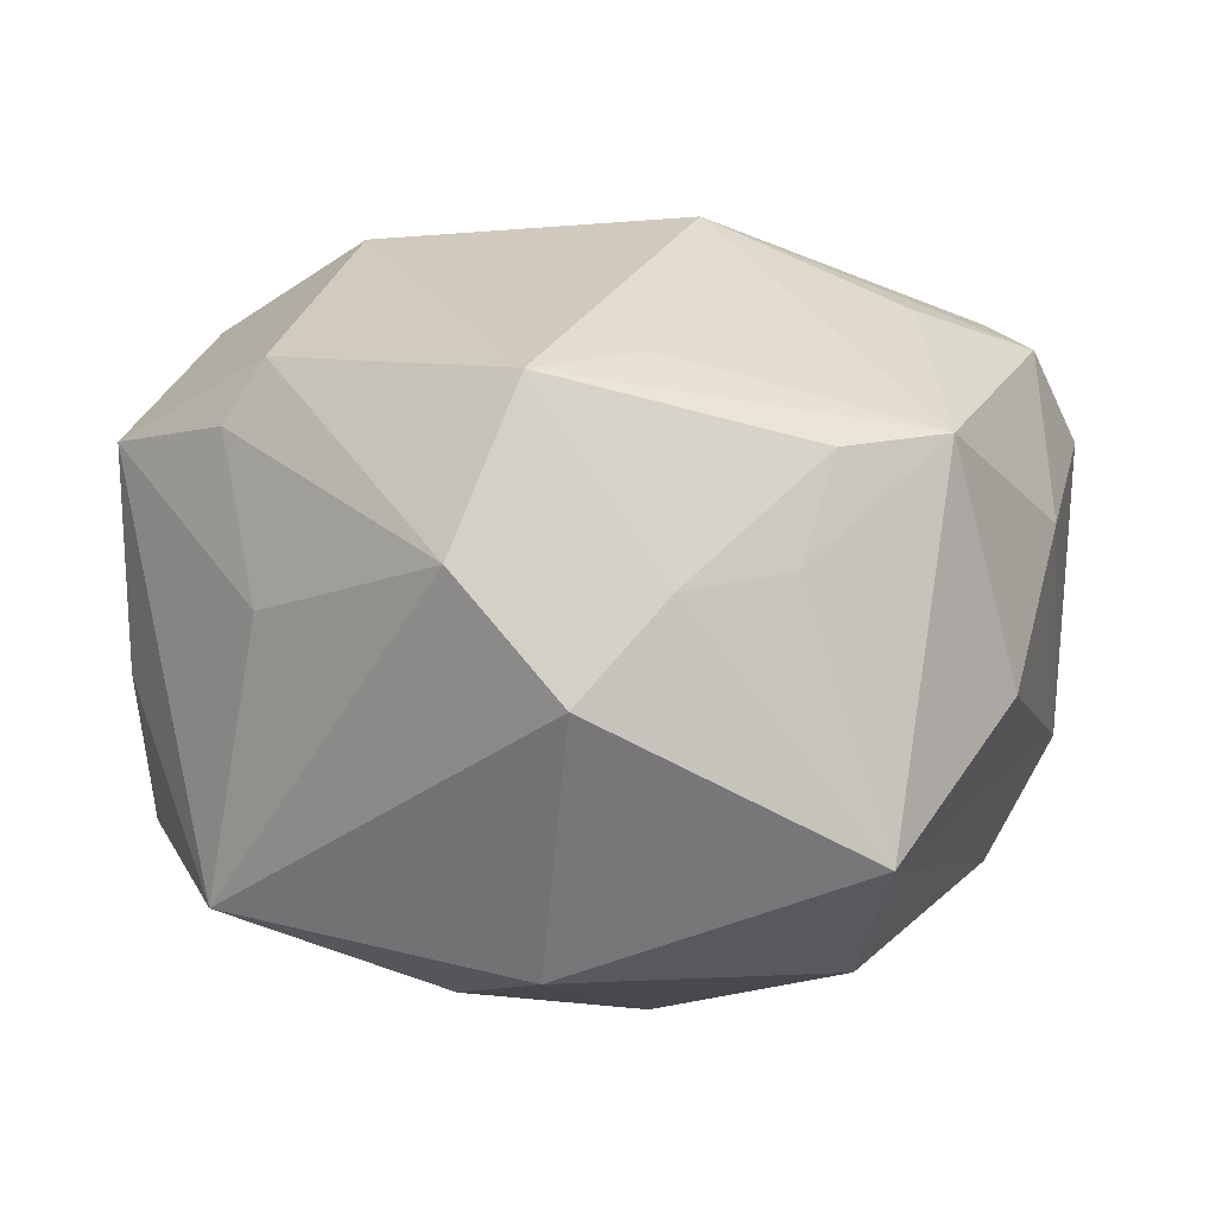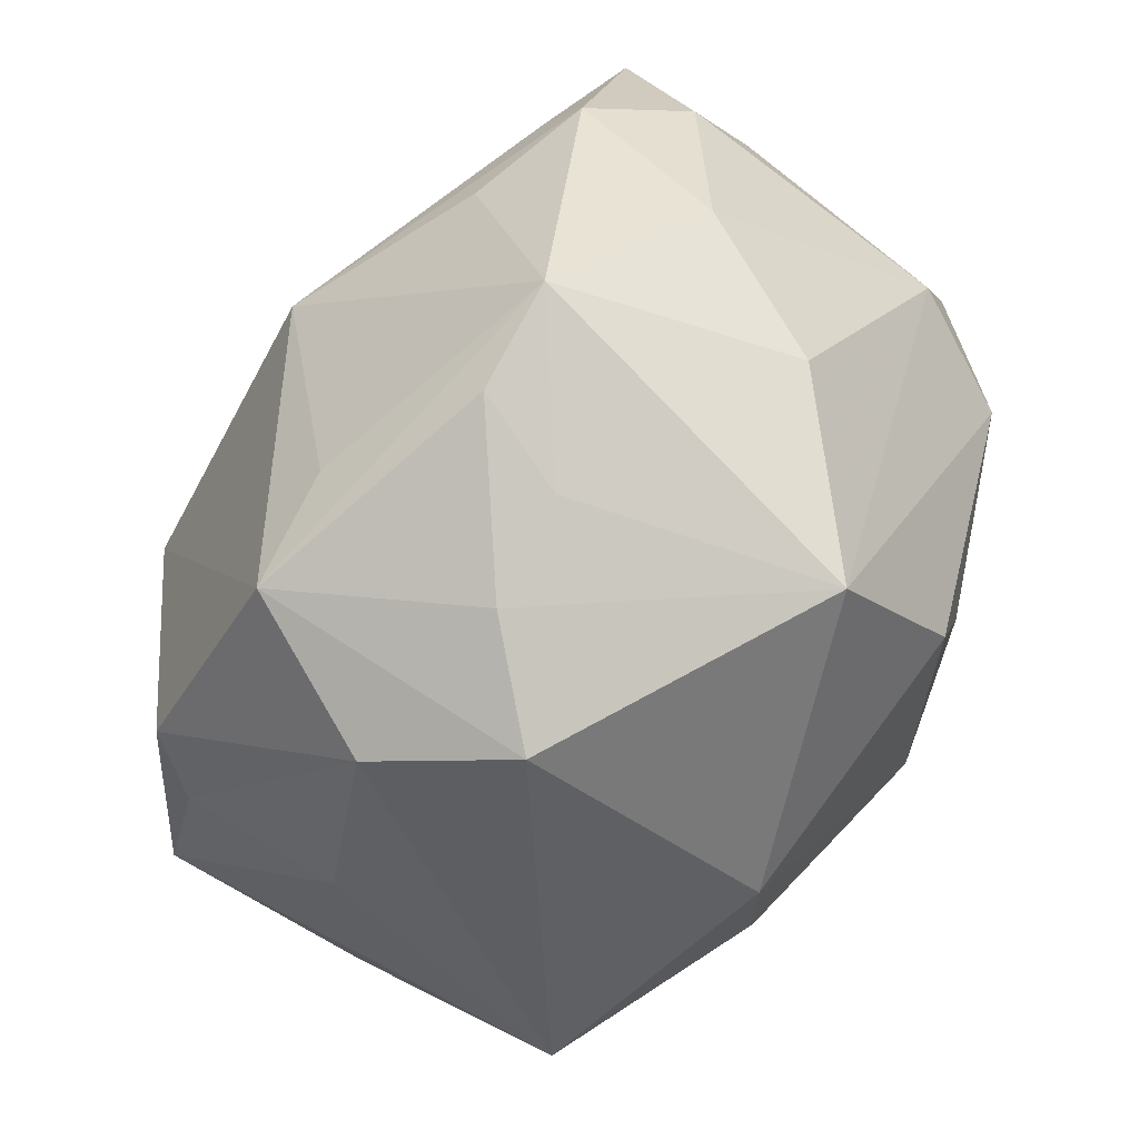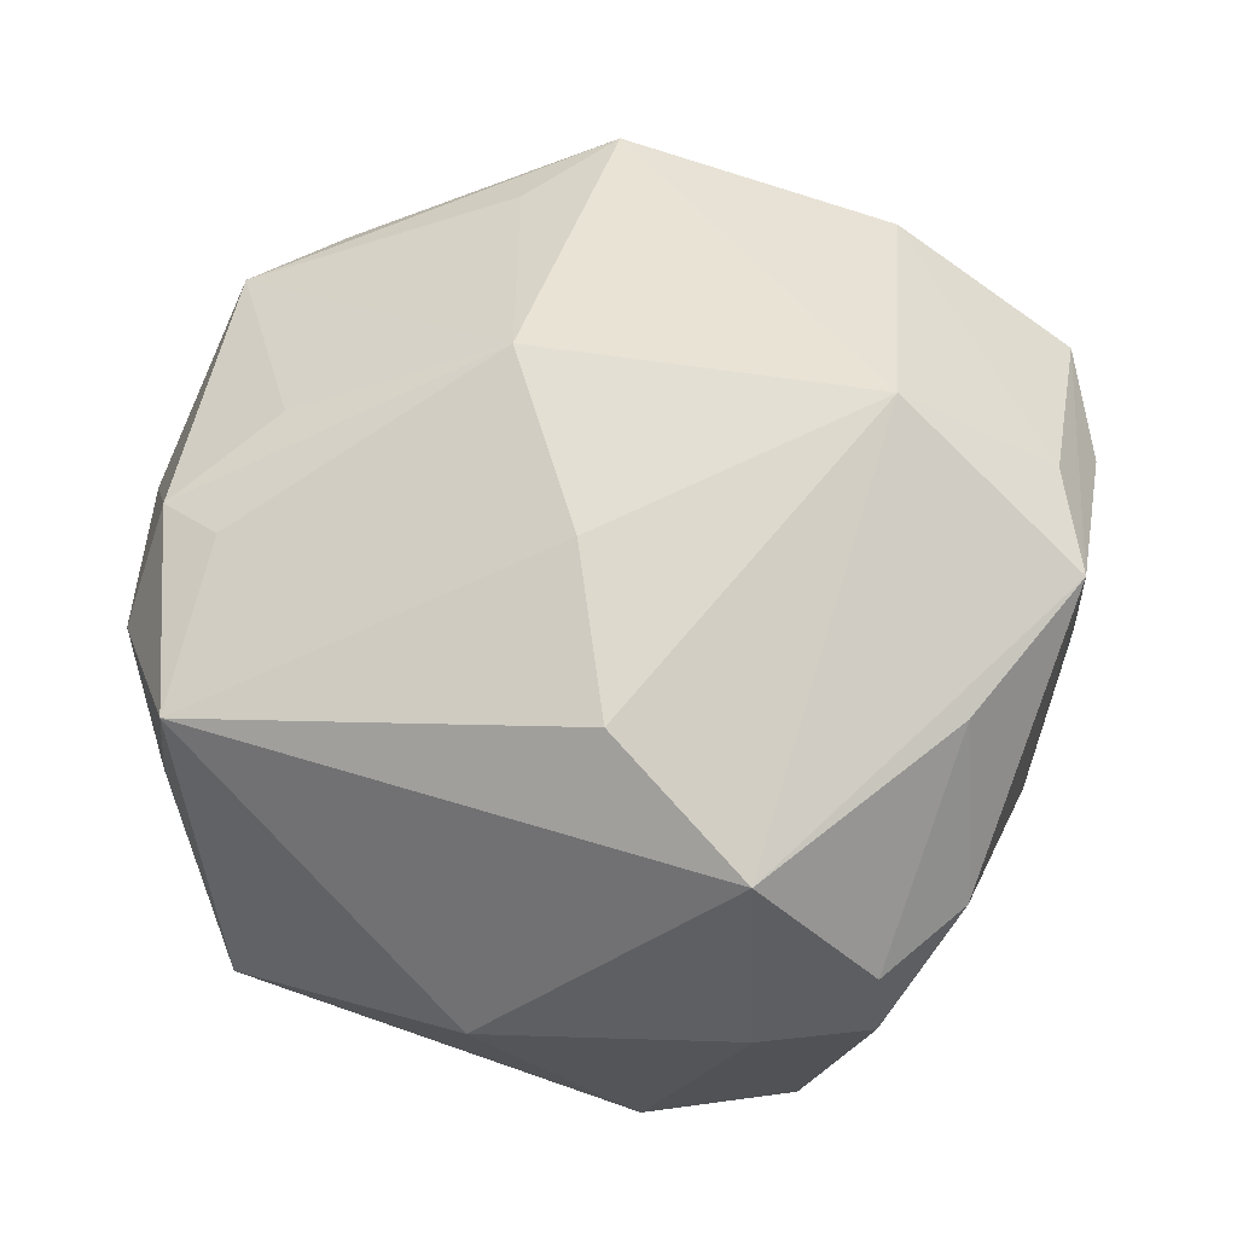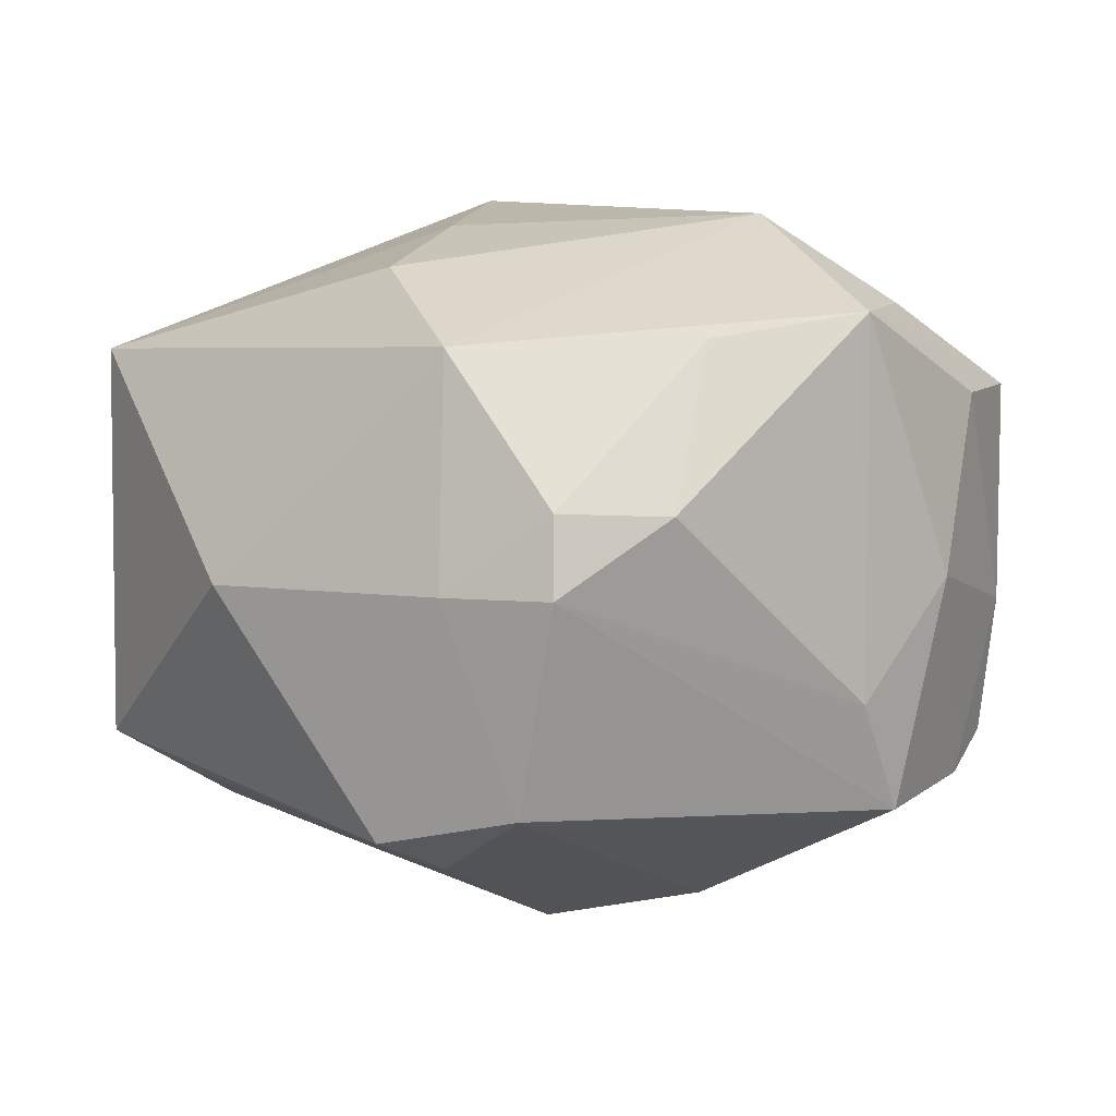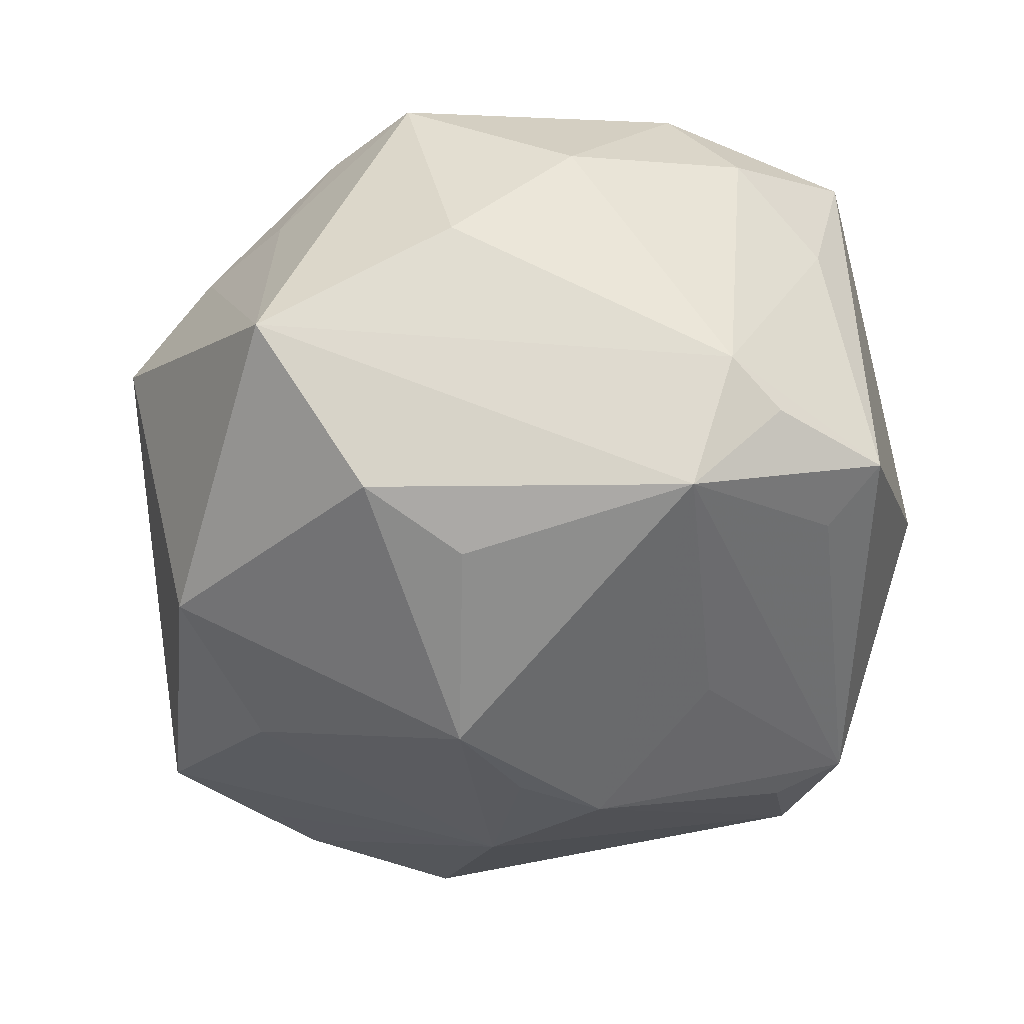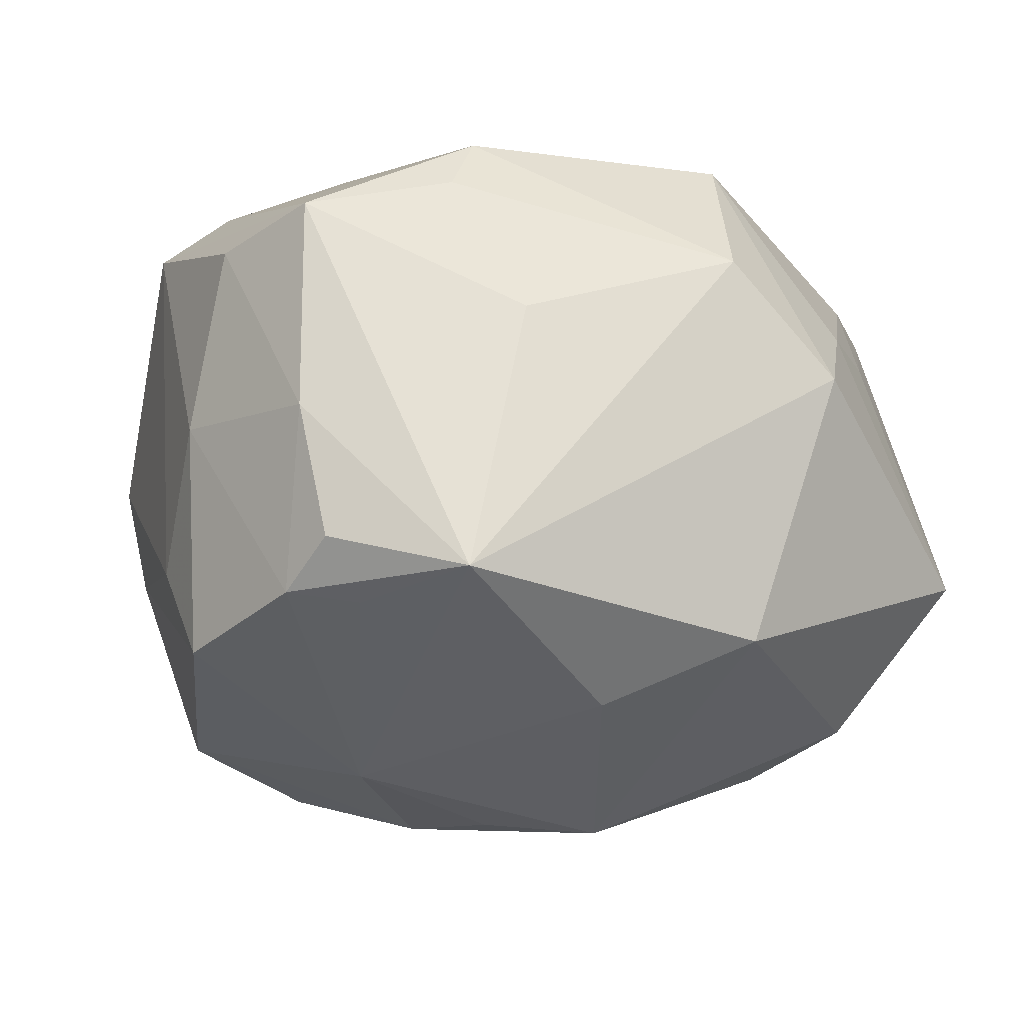
<metadata>
{"format":"obj","ext":"obj","renderer":"f3d","projection":"perspective","resolution":1024,"background":"white","views":[{"elev":14.2,"azim":0.8,"up":"+Z"},{"elev":-69.6,"azim":56.1,"up":"+Y"},{"elev":54.3,"azim":169.4,"up":"+Z"},{"elev":1.1,"azim":-161.9,"up":"+Z"},{"elev":-42.2,"azim":62.4,"up":"+Z"},{"elev":-20.9,"azim":-50.1,"up":"+Z"}]}
</metadata>
<code>
v -0.04103 -0.005357 -0.02208
v -0.006753 -0.0338 0.02849
v 0.03656 0.0005807 -0.02607
v -0.02458 0.0301 0.02024
v 0.02948 -0.02844 0.02213
v -0.005514 -0.03637 -0.02475
v 0.04303 0.01397 0.007136
v -0.002381 0.001969 -0.03689
v -0.04259 0.007979 -0.00176
v -0.02385 0.03855 0.004012
v -0.01368 -0.02311 -0.03077
v -0.04454 -0.009907 -0.004418
v 0.02423 -0.04147 -0.01253
v 0.005768 -0.04065 0.01116
v -0.03579 -0.02459 -0.02224
v 0.04308 0.001874 -0.01361
v 0.0279 -0.00628 0.02917
v -0.002823 -0.04546 0.002314
v 0.02115 -0.01686 -0.03031
v 0.04032 -0.01438 0.01111
v 3.401e-05 0.03273 -0.02887
v -0.01318 -0.04052 0.01339
v 0.003777 -0.008263 -0.03829
v 0.005953 0.01464 0.03298
v -0.01448 0.04447 0.004299
v 0.0421 0.01814 0.02118
v 0.03943 -0.001567 0.02483
v -0.04233 -0.01183 -0.01809
v 0.02055 0.0396 -0.002334
v -0.02331 0.005454 0.03415
v -0.009727 0.04004 -0.02338
v -0.044 0.002321 0.01619
v 0.04435 0.003753 0.01499
v -0.03672 -0.01135 -0.02334
v -0.003135 0.01185 -0.03595
v 0.01931 -0.03246 0.02166
v 0.04182 0.008034 -0.01714
v -0.03731 0.01949 0.02313
v -0.0381 0.01071 -0.0243
v 0.03338 0.01864 -0.02153
v 0.003642 -0.02773 0.02898
v -0.04492 -0.01011 0.01757
v -0.01741 0.006442 -0.03379
v -0.01467 0.04515 -0.003416
v 0.02193 -0.02805 -0.02672
v -0.03648 0.01723 -0.01389
v 0.006527 0.03012 0.02761
v 0.04022 0.02086 -0.01779
v -0.03392 -0.02024 0.02098
v -0.02996 -0.01966 0.02712
v 0.01325 0.01607 -0.02959
v 0.01616 -0.03693 0.01208
v 0.004748 0.03816 -0.02609
v 0.0352 0.003733 0.02639
v -0.03772 0.008725 0.02468
v -0.03059 -0.02736 0.006028
v 0.03589 -0.02593 -0.001674
v -0.003382 0.0422 0.0192
v 0.00821 -0.003187 0.0374
v -0.003791 0.04457 -0.00315
f 60 58 29
f 29 53 60
f 60 53 31
f 18 15 6
f 9 1 12
f 31 53 21
f 48 53 29
f 58 60 25
f 23 6 11
f 11 6 15
f 18 6 13
f 28 1 15
f 15 12 28
f 28 12 1
f 22 2 50
f 18 2 22
f 22 15 18
f 22 56 15
f 49 22 50
f 56 22 49
f 23 11 43
f 43 11 15
f 56 49 42
f 42 49 50
f 42 12 15
f 15 56 42
f 30 24 47
f 30 47 58
f 58 38 30
f 59 24 30
f 30 2 59
f 50 2 30
f 10 25 44
f 44 60 31
f 44 25 60
f 10 38 4
f 4 25 10
f 4 38 58
f 58 25 4
f 3 19 23
f 3 51 53
f 5 13 57
f 57 13 16
f 13 3 16
f 58 47 26
f 47 24 26
f 29 58 26
f 26 24 59
f 26 48 29
f 31 21 35
f 35 43 31
f 35 3 23
f 51 3 35
f 35 21 53
f 53 51 35
f 15 1 34
f 34 43 15
f 1 43 34
f 39 43 1
f 39 1 9
f 31 43 39
f 39 44 31
f 32 38 9
f 32 42 38
f 9 12 32
f 12 42 32
f 38 42 55
f 55 30 38
f 55 42 50
f 50 30 55
f 45 13 6
f 45 6 23
f 23 19 45
f 45 3 13
f 19 3 45
f 53 48 40
f 40 3 53
f 48 3 40
f 59 2 41
f 41 5 59
f 2 5 41
f 17 27 59
f 59 5 17
f 17 5 27
f 36 5 2
f 20 5 57
f 27 5 20
f 57 16 20
f 37 3 48
f 48 16 37
f 37 16 3
f 59 27 54
f 54 26 59
f 27 26 54
f 7 16 48
f 48 26 7
f 23 43 8
f 8 35 23
f 43 35 8
f 10 44 46
f 44 39 46
f 46 39 9
f 9 38 46
f 46 38 10
f 18 13 14
f 14 2 18
f 14 36 2
f 33 20 16
f 16 7 33
f 33 7 26
f 33 26 27
f 27 20 33
f 52 14 13
f 36 14 52
f 13 5 52
f 5 36 52

</code>
